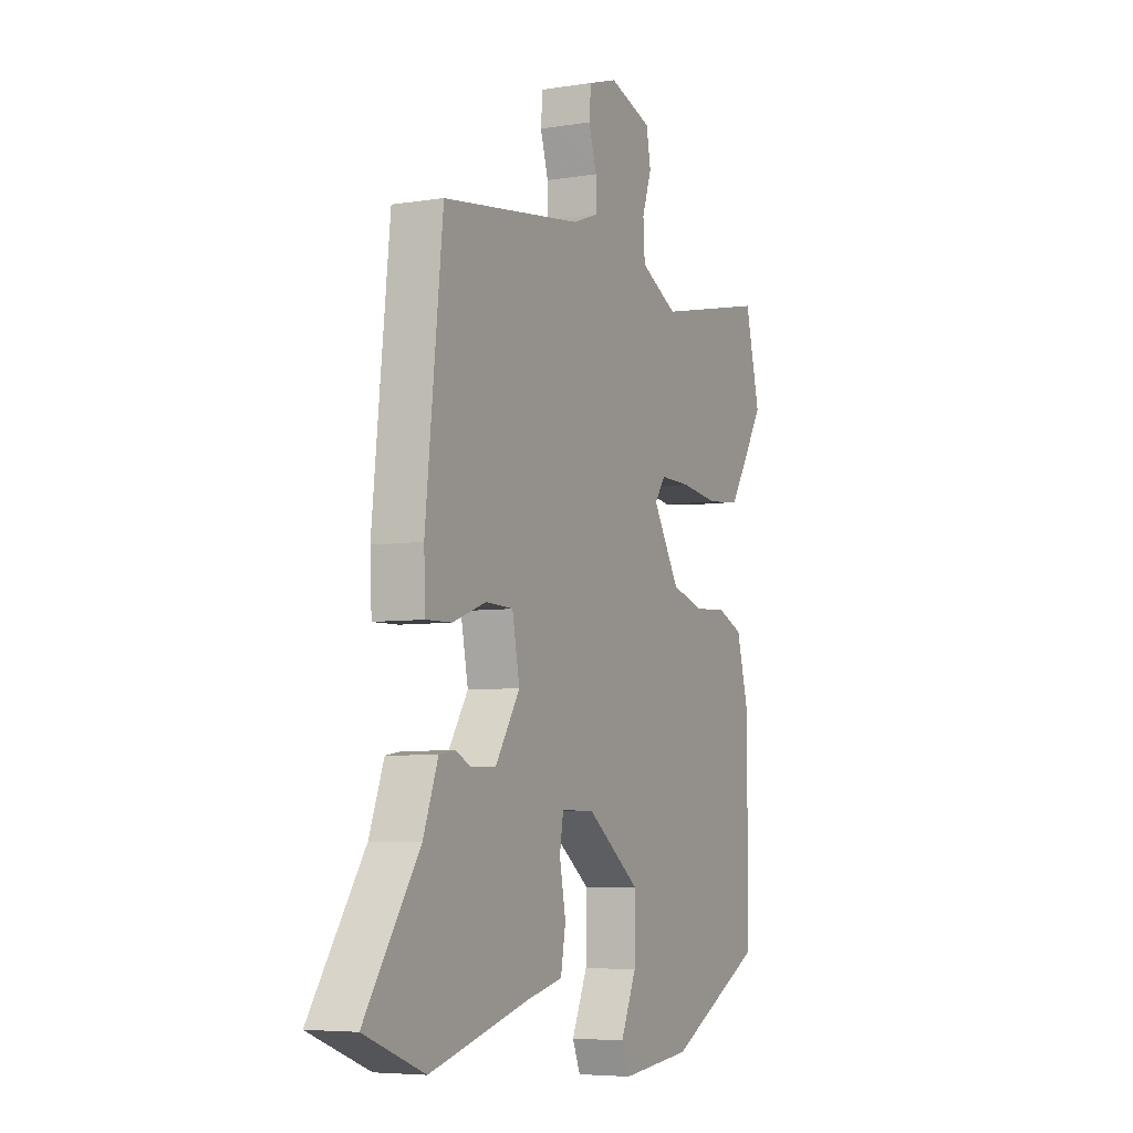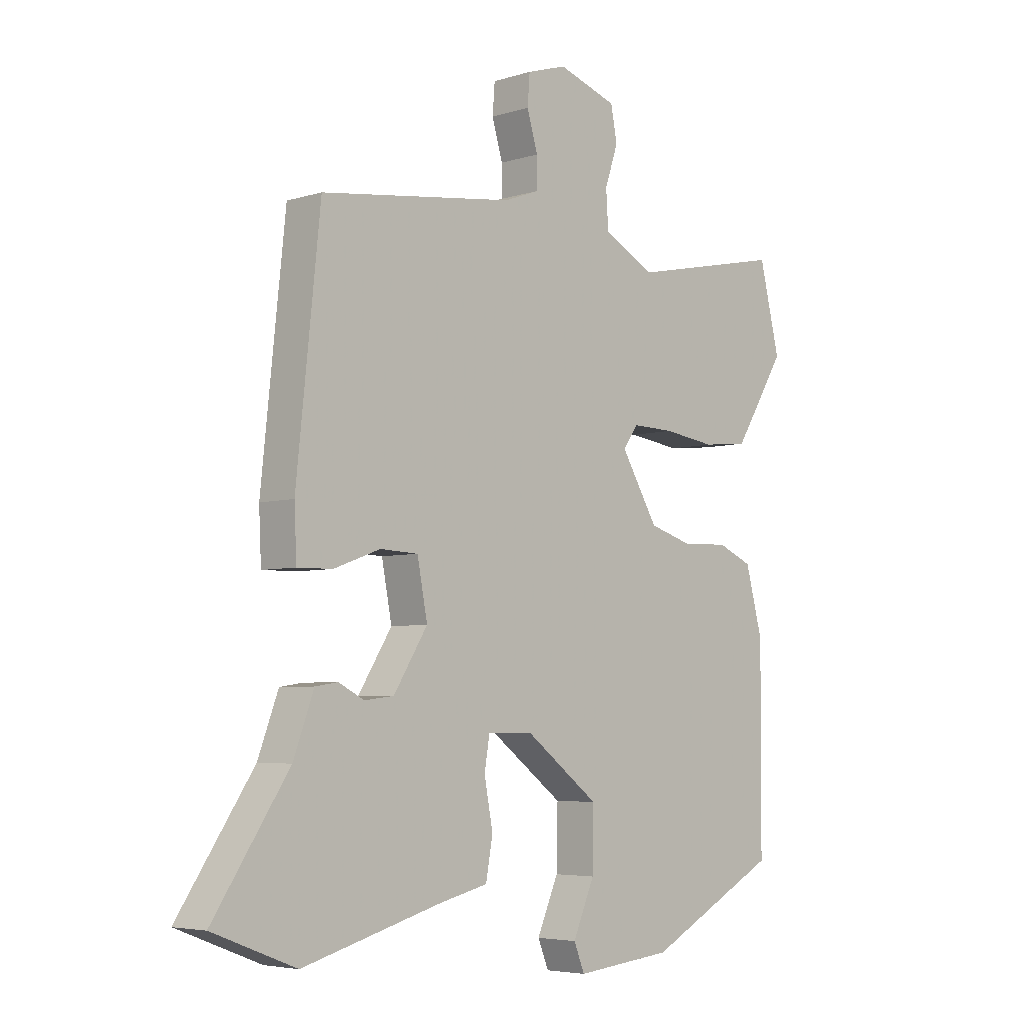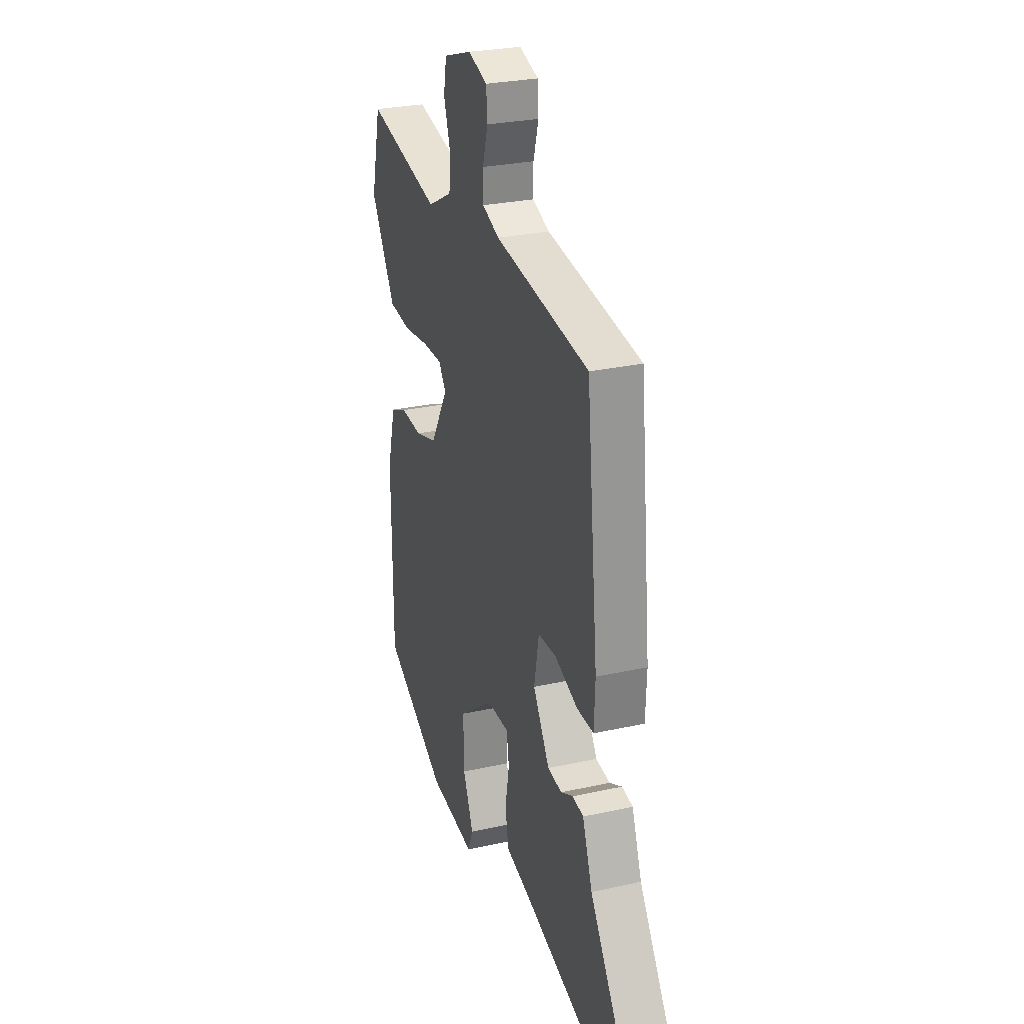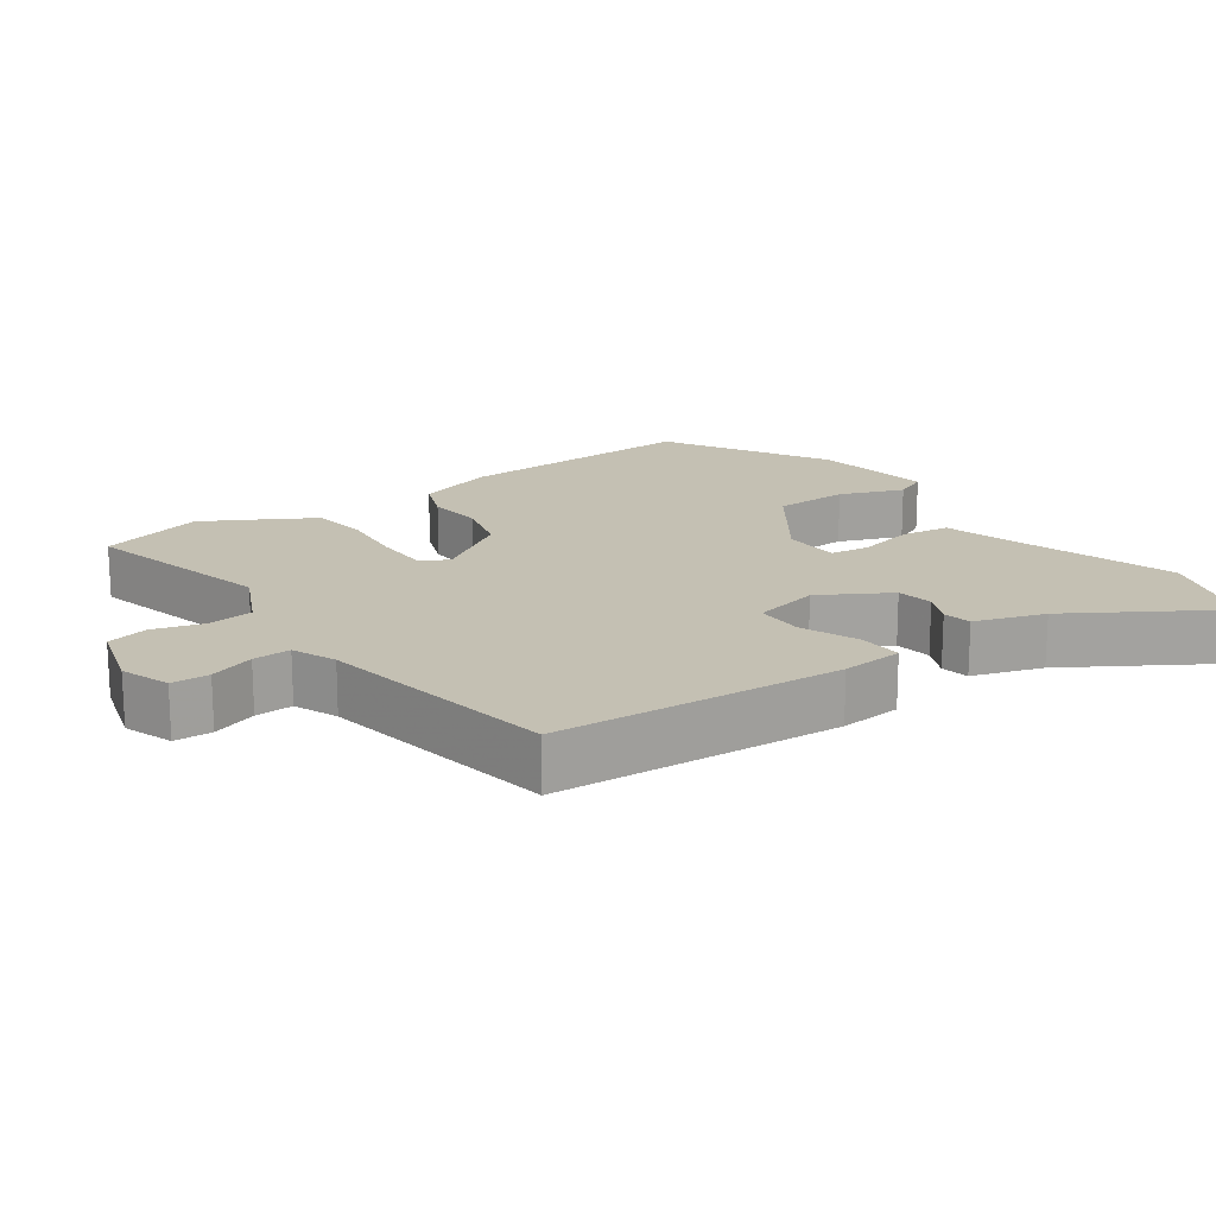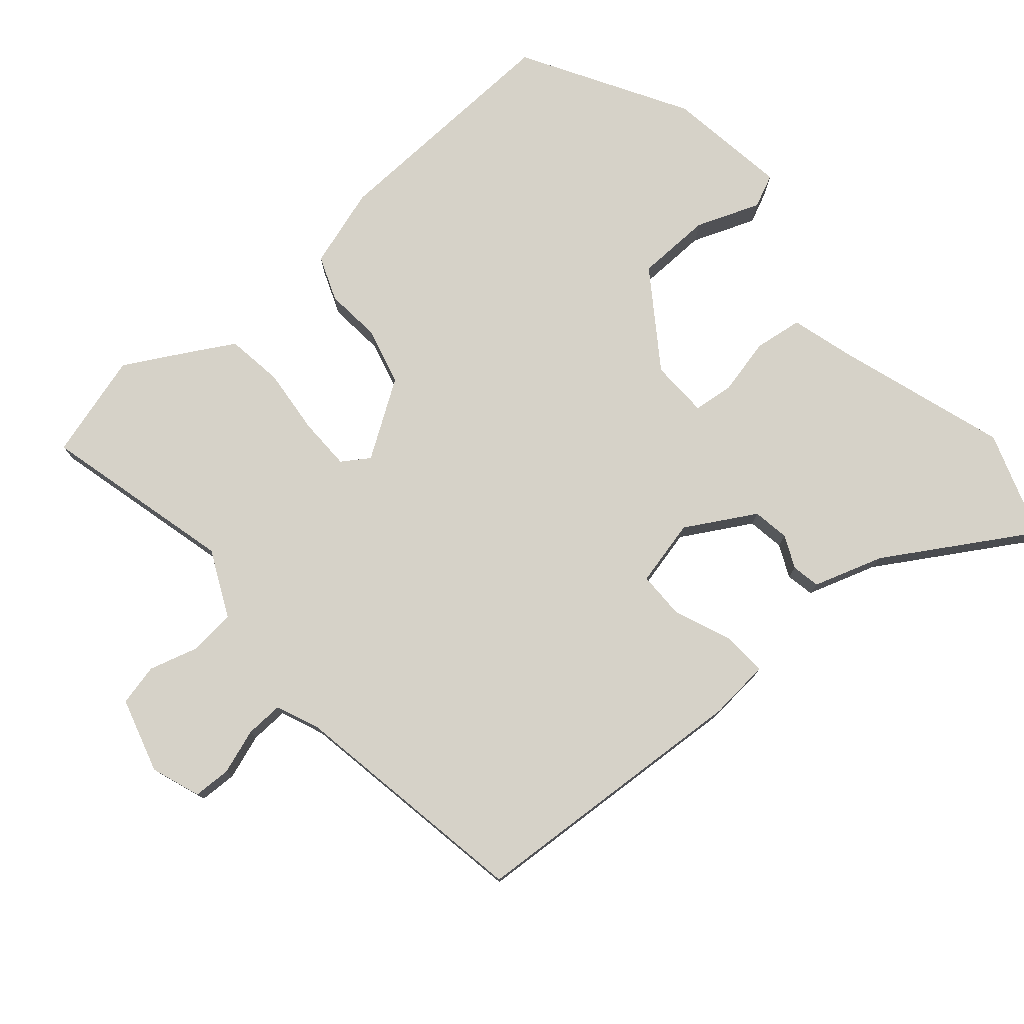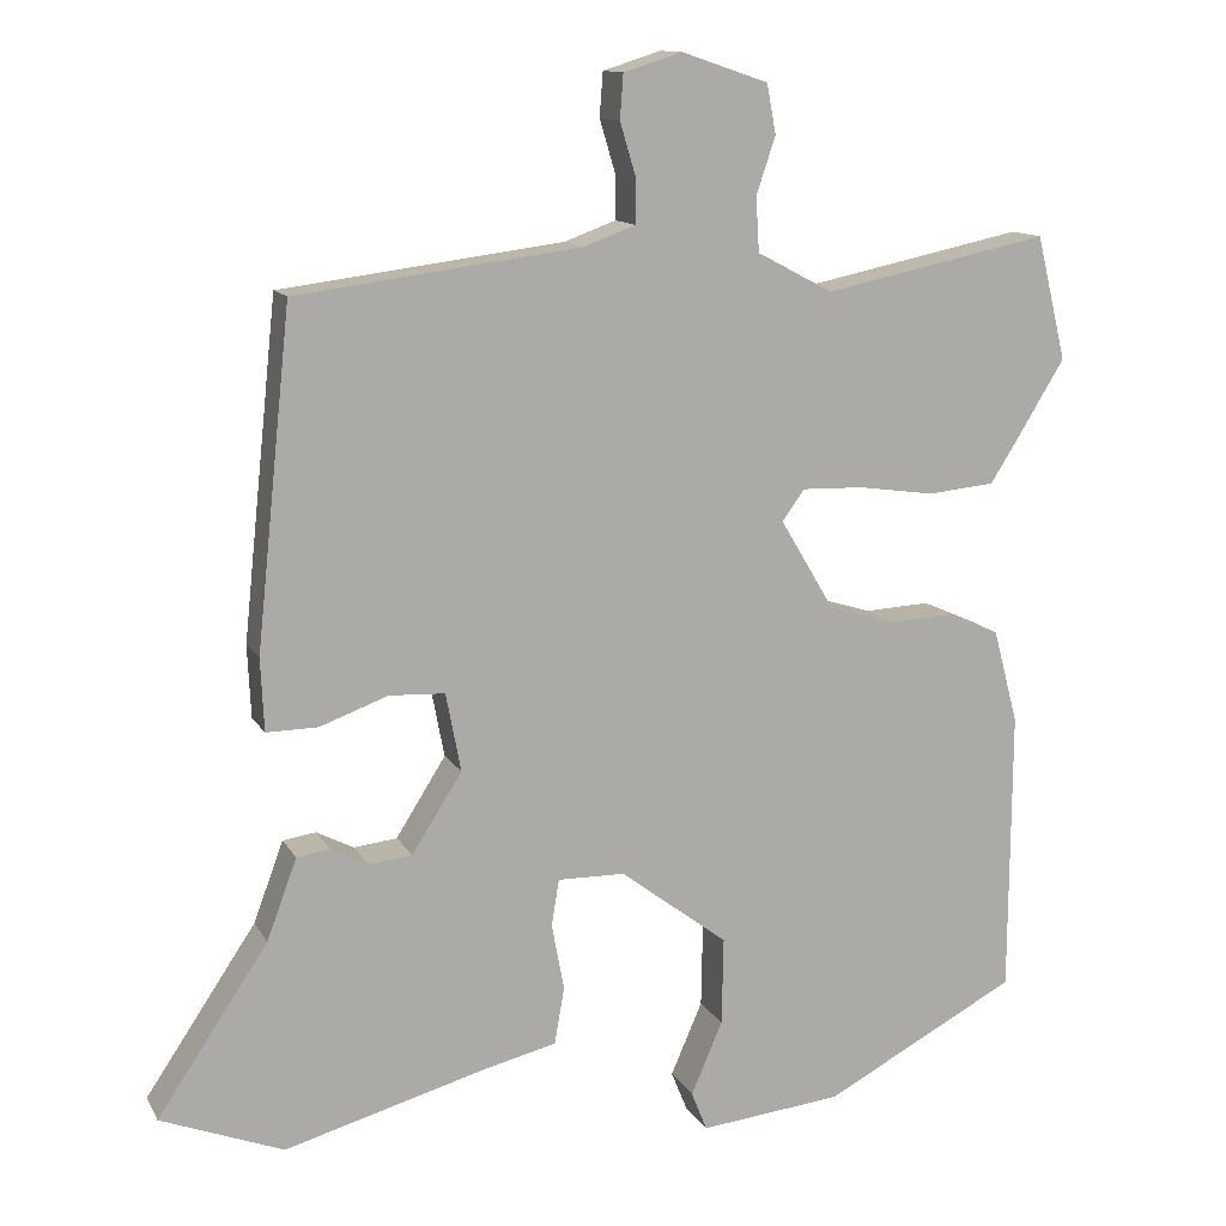
<metadata>
{"format":"obj","ext":"obj","renderer":"f3d","projection":"perspective","resolution":1024,"background":"white","views":[{"elev":-5.7,"azim":116.3,"up":"+Z"},{"elev":-5.0,"azim":134.3,"up":"+Z"},{"elev":27.8,"azim":71.3,"up":"+Z"},{"elev":18.0,"azim":52.4,"up":"+Y"},{"elev":77.6,"azim":46.9,"up":"+Y"},{"elev":12.4,"azim":160.7,"up":"+Z"}]}
</metadata>
<code>
v -0.533 0.07 0.363
v -0.497 0.07 0.512
v -0.226 0.07 0.455
v -0.135 0.07 0.503
v -0.131 0.07 0.568
v -0.154 0.07 0.637
v -0.143 0.07 0.696
v -0.039 0.07 0.731
v 0.031 0.07 0.709
v 0.035 0.07 0.656
v 0.016 0.07 0.592
v 0.016 0.07 0.539
v 0.078 0.07 0.516
v 0.42 0.07 0.472
v 0.462 0.07 0.07
v 0.458 0.07 -0.017
v 0.396 0.07 -0.016
v 0.314 0.07 0.014
v 0.247 0.07 0.011
v 0.229 0.07 -0.083
v 0.289 0.07 -0.178
v 0.341 0.07 -0.184
v 0.386 0.07 -0.161
v 0.426 0.07 -0.167
v 0.462 0.07 -0.264
v 0.595 0.07 -0.463
v 0.448 0.07 -0.52
v 0.204 0.07 -0.452
v 0.117 0.07 -0.431
v 0.105 0.07 -0.363
v 0.12 0.07 -0.283
v 0.111 0.07 -0.227
v 0.03 0.07 -0.228
v -0.099 0.07 -0.326
v -0.097 0.07 -0.431
v -0.059 0.07 -0.519
v -0.078 0.07 -0.566
v -0.249 0.07 -0.548
v -0.482 0.07 -0.425
v -0.484 0.07 -0.083
v -0.454 0.07 0.03
v -0.392 0.07 0.057
v -0.313 0.07 0.053
v -0.234 0.07 0.077
v -0.169 0.07 0.186
v -0.196 0.07 0.223
v -0.27 0.07 0.221
v -0.362 0.07 0.208
v -0.442 0.07 0.216
v -0.478 0.07 0.273
v -0.533 0 0.363
v -0.497 0 0.512
v -0.226 0 0.455
v -0.135 0 0.503
v -0.131 0 0.568
v -0.154 0 0.637
v -0.143 0 0.696
v -0.039 0 0.731
v 0.031 0 0.709
v 0.035 0 0.656
v 0.016 0 0.592
v 0.016 0 0.539
v 0.078 0 0.516
v 0.42 0 0.472
v 0.462 0 0.07
v 0.458 0 -0.017
v 0.396 0 -0.016
v 0.314 0 0.014
v 0.247 0 0.011
v 0.229 0 -0.083
v 0.289 0 -0.178
v 0.341 0 -0.184
v 0.386 0 -0.161
v 0.426 0 -0.167
v 0.462 0 -0.264
v 0.595 0 -0.463
v 0.448 0 -0.52
v 0.204 0 -0.452
v 0.117 0 -0.431
v 0.105 0 -0.363
v 0.12 0 -0.283
v 0.111 0 -0.227
v 0.03 0 -0.228
v -0.099 0 -0.326
v -0.097 0 -0.431
v -0.059 0 -0.519
v -0.078 0 -0.566
v -0.249 0 -0.548
v -0.482 0 -0.425
v -0.484 0 -0.083
v -0.454 0 0.03
v -0.392 0 0.057
v -0.313 0 0.053
v -0.234 0 0.077
v -0.169 0 0.186
v -0.196 0 0.223
v -0.27 0 0.221
v -0.362 0 0.208
v -0.442 0 0.216
v -0.478 0 0.273
f 47 48 49 50
f 46 47 50 1
f 40 41 42 43
f 40 43 44
f 39 40 44
f 38 39 44 45
f 35 36 37 38
f 34 35 38 45
f 28 29 30 31
f 28 31 32
f 25 26 27 28
f 25 28 32
f 22 23 24 25
f 21 22 25 32
f 20 21 32 33
f 15 16 17 18
f 13 14 15 18
f 12 13 18 19
f 8 9 10 11
f 8 11 12
f 5 6 7 8
f 4 5 8 12
f 3 4 12 19
f 46 1 2 3
f 45 46 3 19
f 33 34 45 19
f 19 20 33
f 100 99 98 97
f 51 100 97 96
f 93 92 91 90
f 94 93 90
f 94 90 89
f 95 94 89 88
f 88 87 86 85
f 95 88 85 84
f 81 80 79 78
f 82 81 78
f 78 77 76 75
f 82 78 75
f 75 74 73 72
f 82 75 72 71
f 83 82 71 70
f 68 67 66 65
f 68 65 64 63
f 69 68 63 62
f 61 60 59 58
f 62 61 58
f 58 57 56 55
f 62 58 55 54
f 69 62 54 53
f 53 52 51 96
f 69 53 96 95
f 69 95 84 83
f 83 70 69
f 1 51 52 2
f 2 52 53 3
f 3 53 54 4
f 4 54 55 5
f 5 55 56 6
f 6 56 57 7
f 7 57 58 8
f 8 58 59 9
f 9 59 60 10
f 10 60 61 11
f 11 61 62 12
f 12 62 63 13
f 13 63 64 14
f 14 64 65 15
f 15 65 66 16
f 16 66 67 17
f 17 67 68 18
f 18 68 69 19
f 19 69 70 20
f 20 70 71 21
f 21 71 72 22
f 22 72 73 23
f 23 73 74 24
f 24 74 75 25
f 25 75 76 26
f 26 76 77 27
f 27 77 78 28
f 28 78 79 29
f 29 79 80 30
f 30 80 81 31
f 31 81 82 32
f 32 82 83 33
f 33 83 84 34
f 34 84 85 35
f 35 85 86 36
f 36 86 87 37
f 37 87 88 38
f 38 88 89 39
f 39 89 90 40
f 40 90 91 41
f 41 91 92 42
f 42 92 93 43
f 43 93 94 44
f 44 94 95 45
f 45 95 96 46
f 46 96 97 47
f 47 97 98 48
f 48 98 99 49
f 49 99 100 50
f 50 100 51 1

</code>
